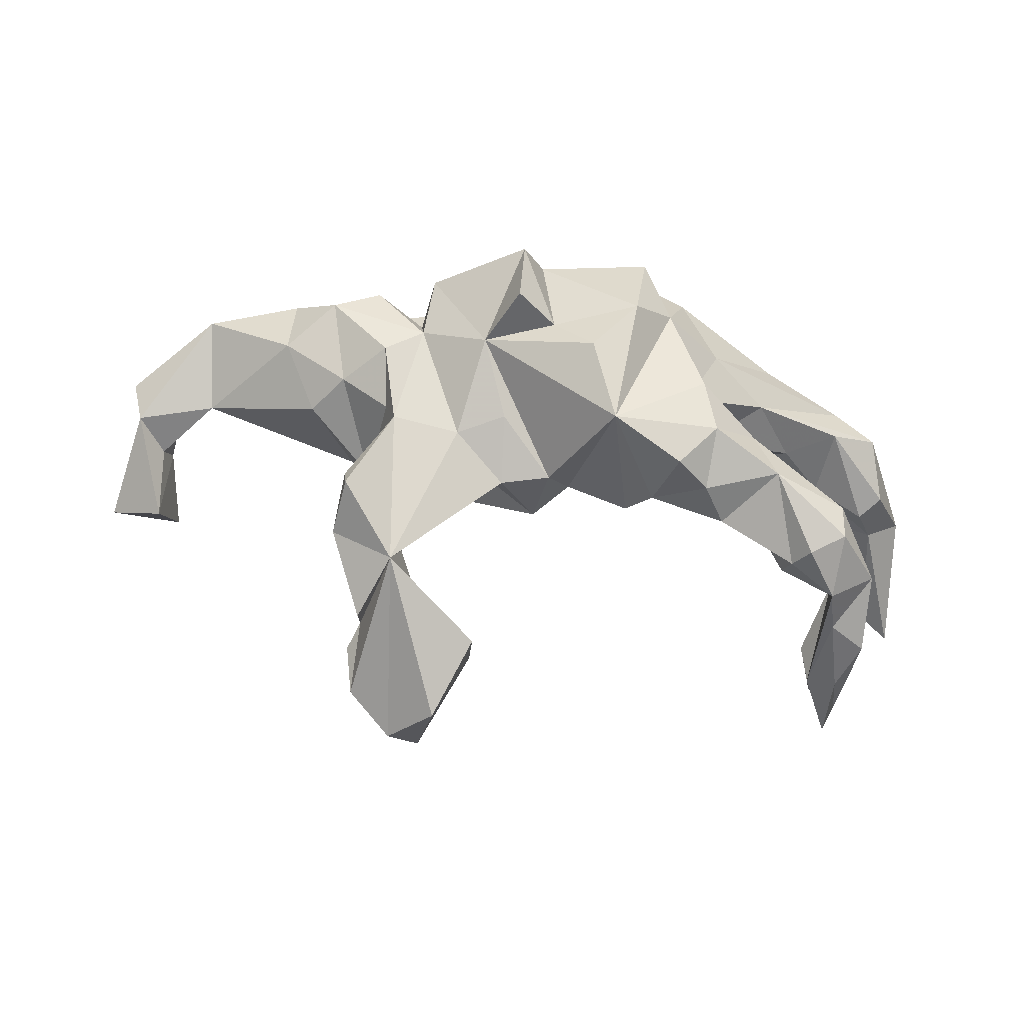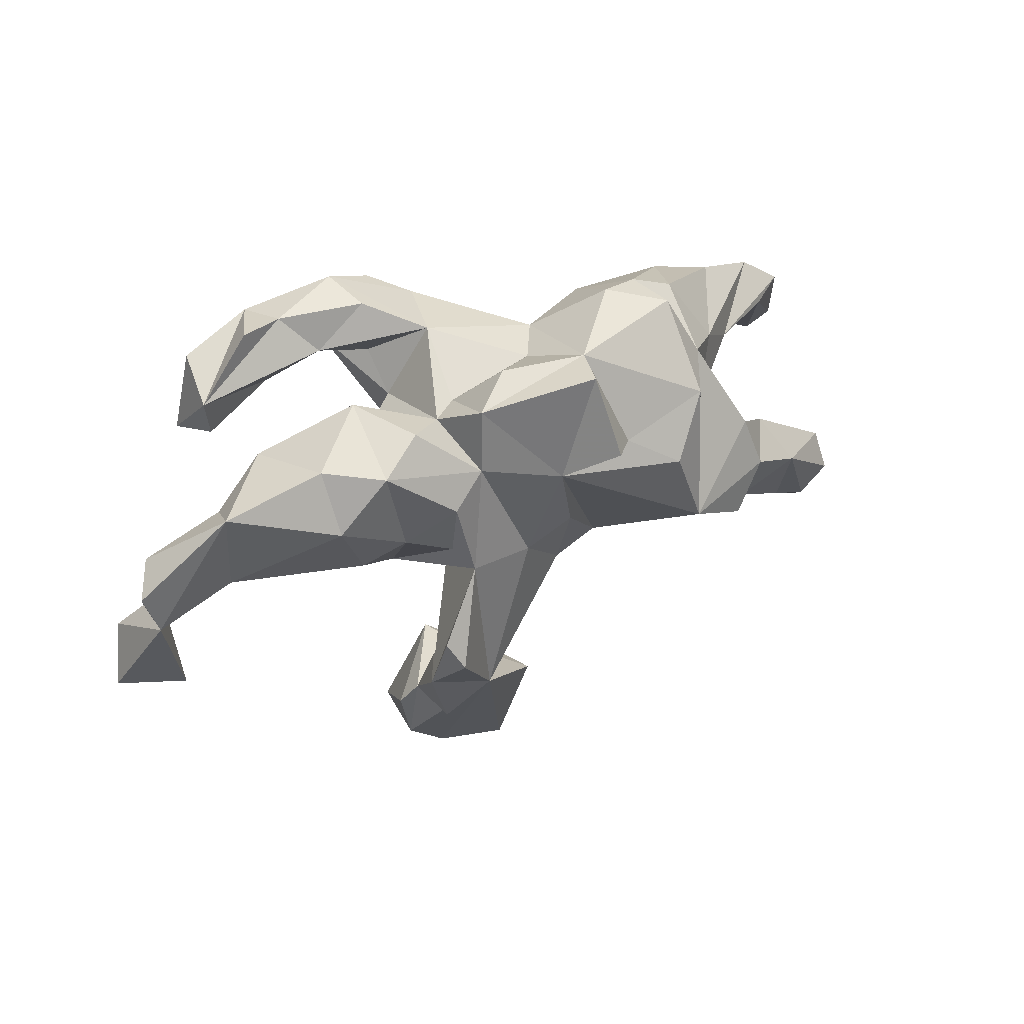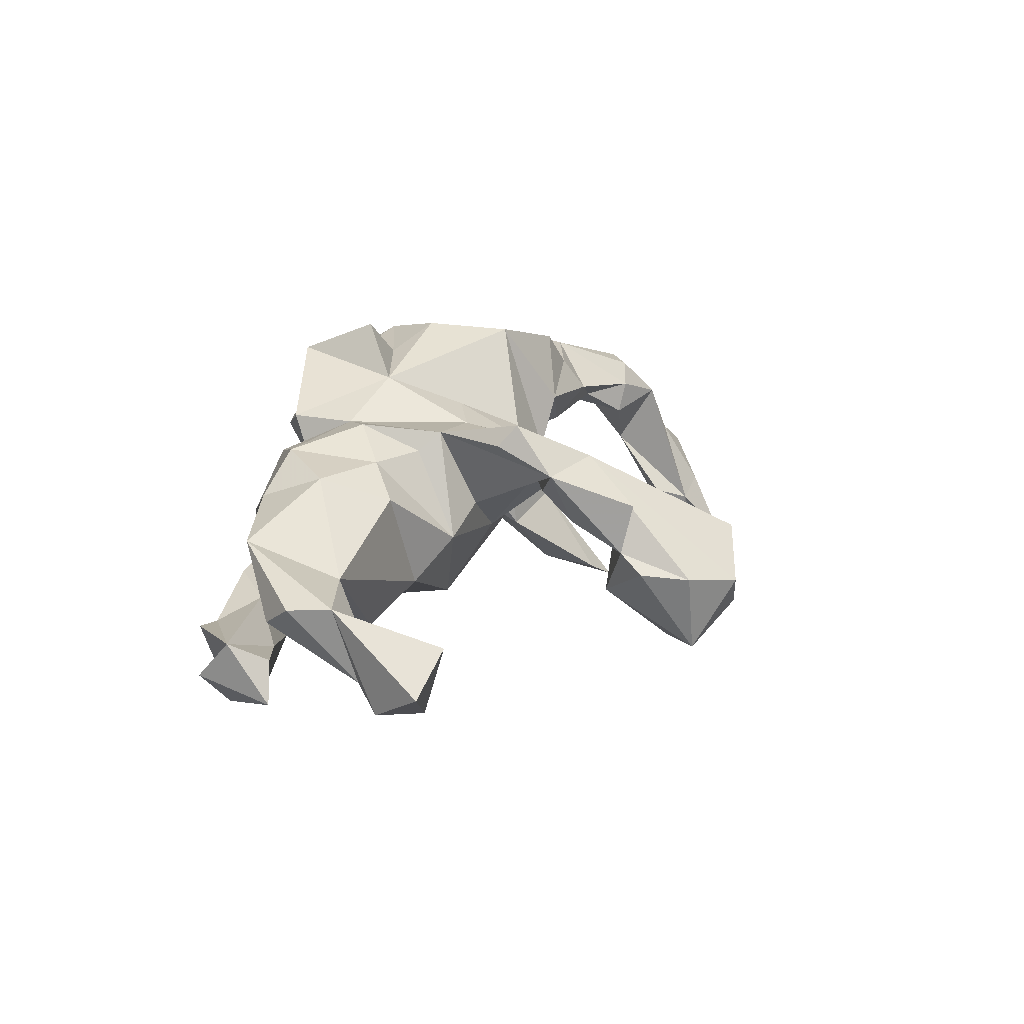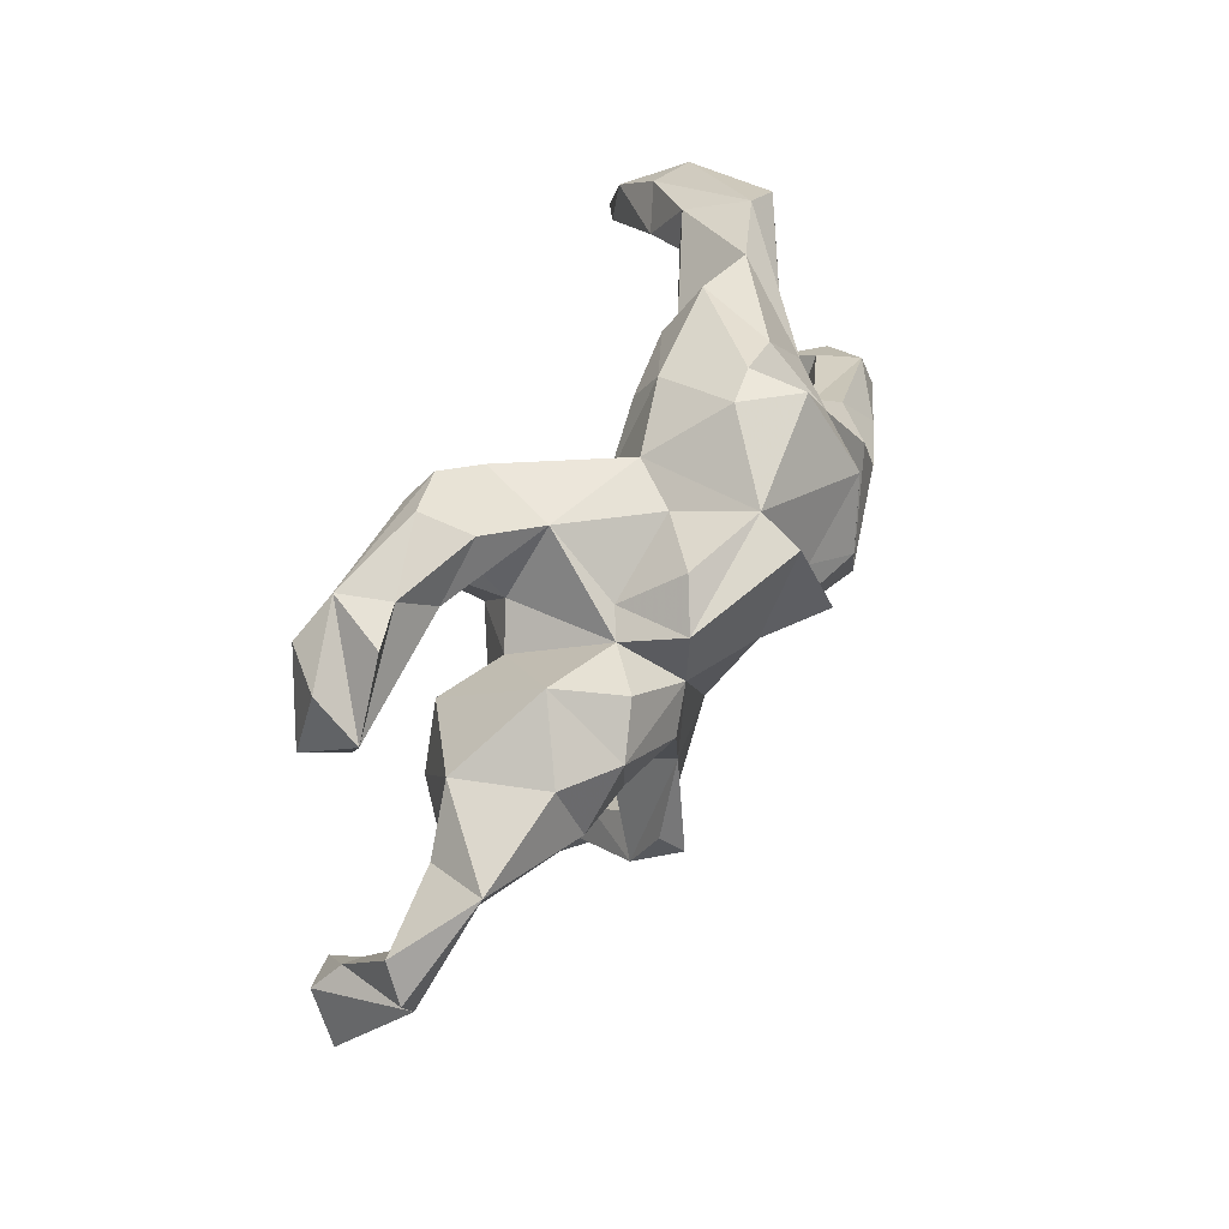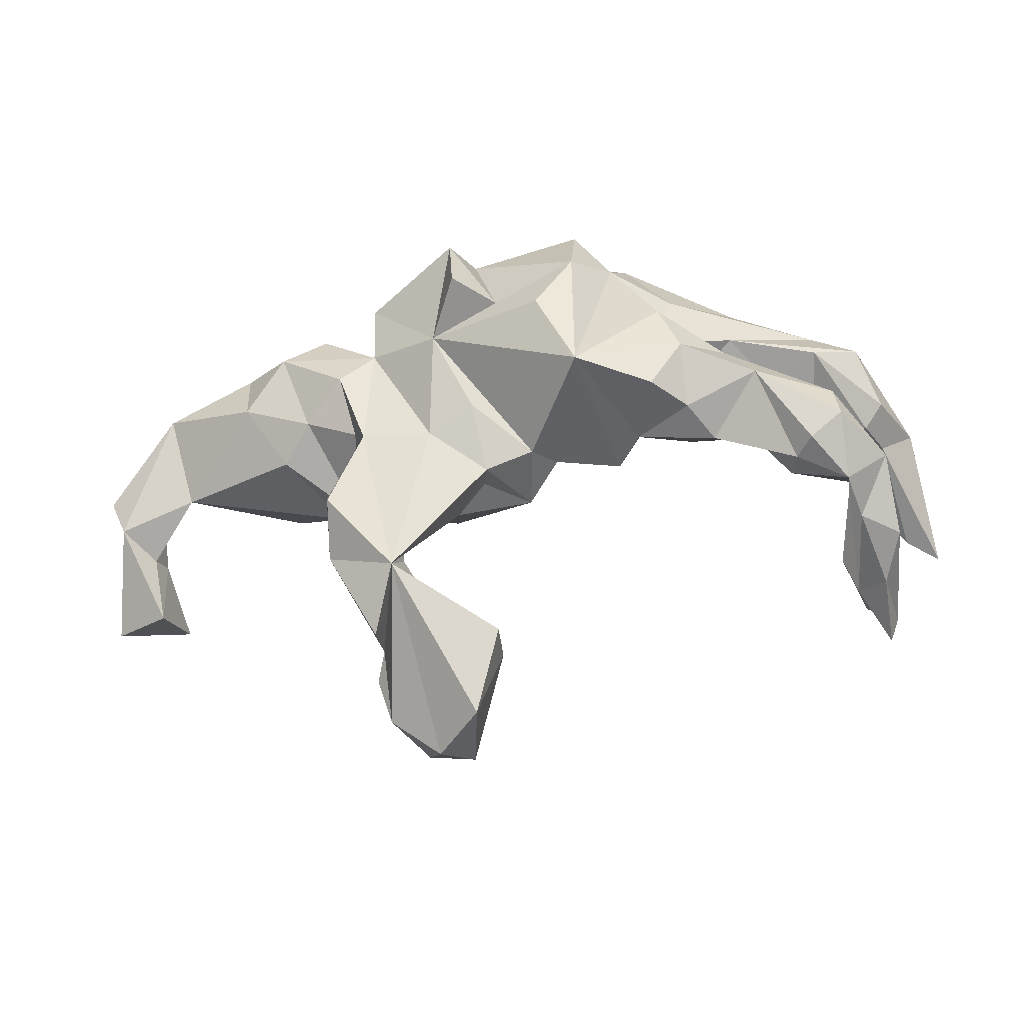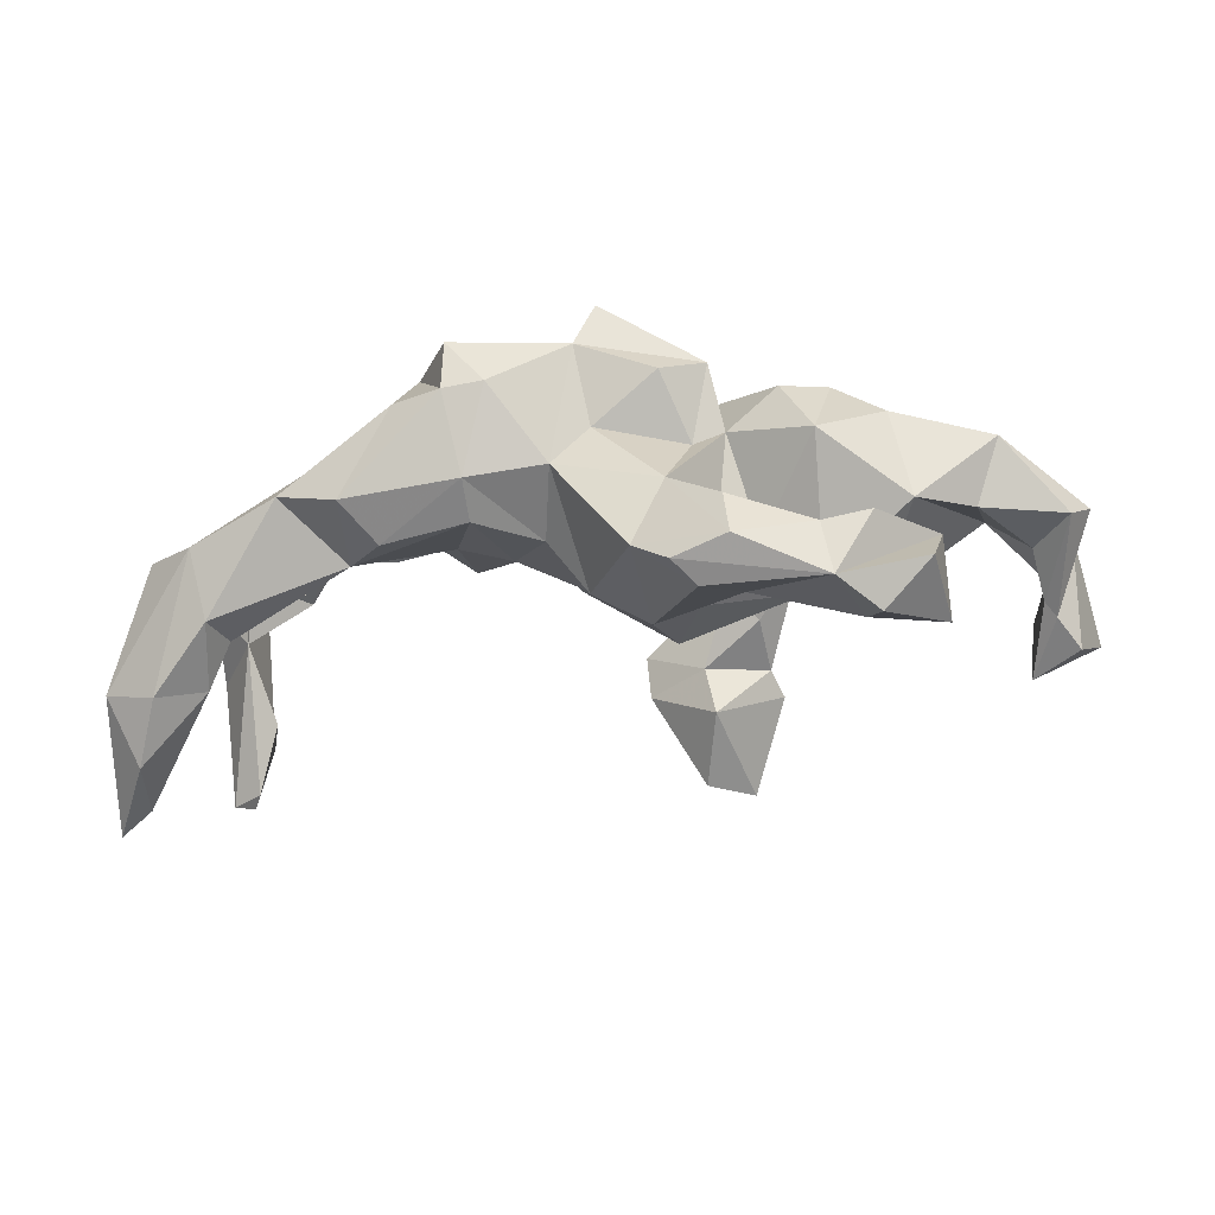
<metadata>
{"format":"obj","ext":"obj","renderer":"f3d","projection":"perspective","resolution":1024,"background":"white","views":[{"elev":65.1,"azim":11.9,"up":"+Z"},{"elev":27.9,"azim":-37.0,"up":"+Y"},{"elev":15.7,"azim":-70.1,"up":"+Z"},{"elev":54.0,"azim":-65.9,"up":"+Y"},{"elev":-36.7,"azim":10.8,"up":"+Y"},{"elev":-29.8,"azim":-168.9,"up":"+Z"}]}
</metadata>
<code>
v 0.698 -0.162 0.05553
v 0.7091 0.08337 -0.1039
v 0.6727 0.1809 -0.05454
v 0.7041 0.04243 -0.1878
v 0.7729 0.07979 -0.1935
v 0.6277 -0.2274 0.08949
v 0.6174 -0.07159 0.1416
v 0.7618 0.09796 -0.2361
v 0.6313 -0.1551 -0.02062
v 0.6279 -0.1377 0.1632
v 0.644 -0.253 0.007466
v 0.5938 0.2286 -0.06125
v 0.7075 -0.2676 -0.03553
v 0.4405 0.1528 0.0549
v 0.5946 0.1579 -0.01597
v 0.5728 -0.18 0.1575
v 0.6758 0.04945 -0.1285
v 0.4338 0.02272 0.1702
v 0.7894 -0.08666 -0.3944
v 0.58 0.08973 -0.1219
v 0.6102 -0.09172 0.06434
v 0.4872 -0.06087 0.2097
v 0.6749 -0.3177 -0.1118
v 0.7141 0.04584 -0.3428
v 0.7328 -0.06272 -0.3636
v 0.5742 0.1829 -0.17
v 0.6719 0.1233 -0.262
v 0.5437 -0.1912 0.118
v 0.6906 -0.3151 -0.2463
v 0.5299 -0.1817 0.06066
v 0.5587 0.1098 -0.1666
v 0.599 0.07835 -0.2352
v 0.3636 -0.1105 0.197
v 0.507 0.1148 -0.04121
v 0.3534 0.1601 -0.08356
v 0.4456 0.2677 -0.01174
v 0.4486 -0.009977 0.1173
v 0.4718 -0.1287 0.1058
v 0.6743 -0.3714 -0.2263
v 0.3623 -0.014 0.2521
v 0.6022 -0.2511 -0.129
v 0.4034 -0.1418 0.1357
v 0.6374 -0.2882 -0.24
v 0.6246 -0.3096 -0.1447
v 0.2536 0.3149 0.1024
v 0.3375 0.2027 0.1237
v 0.3247 0.07637 0.2445
v 0.2977 0.006546 0.07287
v 0.2372 0.2264 0.2034
v 0.4564 0.1212 -0.08999
v 0.2986 0.09059 0.1486
v 0.3078 -0.09746 0.2569
v 0.1695 0.3334 0.1942
v 0.3423 0.2843 -0.03952
v 0.1791 -0.04788 0.2905
v 0.3416 0.07605 0.01116
v 0.2689 -0.1229 0.1401
v 0.1755 0.1911 0.283
v 0.3589 -0.09683 0.07579
v 0.2927 0.2138 -0.0843
v 0.1125 0.08348 0.3065
v 0.1694 0.3435 0.1015
v 0.2665 -0.05171 0.06108
v 0.1459 0.29 -0.02778
v 0.2214 -0.1111 0.04722
v 0.2174 0.0361 0.00592
v -0.09147 0.08813 0.2364
v 0.03092 0.1309 0.2628
v -0.02049 0.2828 0.2014
v 0.1018 0.3426 0.1082
v 0.148 0.2252 -0.06705
v 0.1074 -0.09543 0.06178
v 0.01839 0.2608 2.9e-05
v 0.1119 0.07923 -0.05404
v -0.05483 0.2744 0.2758
v 0.04797 0.1441 -0.06457
v -0.03802 0.1475 0.3263
v -0.02904 -0.03479 0.1824
v 0.07195 -0.1134 0.1231
v -0.01212 -0.1425 0.1232
v 0.04903 -0.1422 0.01011
v -0.00904 -0.02166 -0.07509
v -0.04142 0.2415 0.07149
v -0.1617 0.2809 -0.05911
v -0.11 -0.07663 0.1655
v -0.09536 -0.1216 -0.03038
v -0.1111 0.2983 -0.1813
v -0.1512 0.2694 0.147
v -0.03302 -0.1083 0.03861
v -0.1267 -0.04193 -0.1618
v -0.2204 0.2226 0.1805
v -0.1775 -0.3404 0.1404
v -0.01206 0.09852 -0.1379
v -0.1895 0.191 0.05284
v -0.2398 0.1782 0.07801
v -0.2319 -0.07309 0.1739
v -0.1048 0.07309 -0.1883
v -0.006868 -0.4288 0.03131
v -0.2183 0.1123 0.1764
v -0.1182 -0.3686 -0.0322
v -0.01295 -0.4343 -0.04528
v -0.1714 -0.2357 0.09161
v -0.2791 0.05929 0.1884
v -0.2648 0.3538 -0.2097
v -0.2569 -0.0399 0.1422
v -0.1969 -0.1273 0.03714
v -0.2377 -0.2711 0.08304
v -0.05095 -0.5748 -0.001042
v -0.2813 -0.2385 0.2102
v -0.2178 0.1545 -0.1045
v -0.169 -0.2987 0.08324
v -0.2935 -0.207 0.1728
v -0.2097 0.2933 -0.2583
v -0.1801 0.06859 -0.1609
v -0.2252 0.2239 -0.1548
v -0.2689 0.2317 -0.2393
v -0.3812 0.2298 0.0373
v -0.1738 0.3285 -0.2281
v -0.3306 0.251 -0.147
v -0.1319 -0.6049 -0.08003
v -0.326 0.1977 0.14
v -0.1372 -0.3615 -0.1223
v -0.2268 -0.416 -0.02186
v -0.2215 -0.3222 0.02637
v -0.2209 -0.4361 0.0654
v -0.3504 0.002235 0.1393
v -0.09617 -0.3961 -0.1504
v -0.2826 -0.1165 -0.006735
v -0.1037 -0.4684 -0.2065
v -0.3341 -0.06206 -0.08039
v -0.2951 -0.306 0.1259
v -0.2524 0.327 -0.1257
v -0.3131 0.06513 -0.09237
v -0.08083 -0.5902 -0.1352
v -0.3883 0.3138 -0.1811
v -0.4865 0.1585 0.09851
v -0.2799 0.1096 -0.07906
v -0.4745 0.05411 0.1352
v -0.1789 -0.5391 -0.1996
v -0.401 0.145 0.1628
v -0.2442 -0.4588 -0.05371
v -0.404 -0.04678 0.08822
v -0.2182 -0.5408 -0.06161
v -0.3706 0.007715 -0.09022
v -0.5174 0.144 -0.05143
v -0.4046 0.3069 -0.268
v -0.6495 0.1078 0.06631
v -0.4661 0.307 -0.1661
v -0.3689 0.07916 -0.1458
v -0.5559 0.2045 -0.1587
v -0.4025 0.1908 -0.2124
v -0.4369 -0.01799 -0.1354
v -0.4385 0.1932 -0.2781
v -0.6162 -0.04498 0.005766
v -0.4662 0.2511 -0.3037
v -0.5569 0.1268 -0.2629
v -0.5445 0.2692 -0.2289
v -0.5296 0.136 -0.1892
v -0.5819 -0.01282 -0.007353
v -0.6853 -0.05102 -0.04543
v -0.6078 0.06954 -0.03503
v -0.7794 -0.0263 0.000258
v -0.75 -0.09232 0.000124
v -0.666 -0.2158 -0.191
v -0.7025 -0.1248 -0.06385
v -0.6958 -0.1093 -0.1101
v -0.6764 -0.2555 -0.07069
v -0.7477 0.02606 -0.03557
v -0.7133 -0.1198 -0.1341
v -0.7466 -0.1633 -0.172
v -0.7802 -0.249 -0.1246
v -0.6896 -0.2784 -0.1597
f 163 162 169
f 168 169 162
f 170 163 169
f 171 163 170
f 75 67 77
f 68 77 67
f 138 142 126
f 128 126 142
f 140 138 126
f 154 142 138
f 163 154 147
f 138 147 154
f 162 163 147
f 165 154 163
f 39 23 44
f 11 44 23
f 29 39 44
f 29 23 39
f 23 13 11
f 1 11 13
f 29 13 23
f 6 44 11
f 6 11 1
f 10 6 1
f 9 1 13
f 9 44 6
f 30 9 6
f 41 44 9
f 7 10 1
f 16 6 10
f 6 16 28
f 22 28 16
f 30 6 28
f 38 30 28
f 21 9 30
f 22 16 10
f 42 38 28
f 37 30 38
f 7 22 10
f 42 28 22
f 59 38 42
f 40 33 22
f 42 22 33
f 52 33 40
f 57 42 33
f 52 57 33
f 59 42 57
f 63 59 57
f 55 57 52
f 72 65 55
f 57 55 65
f 79 72 55
f 66 65 72
f 40 55 52
f 116 113 97
f 87 97 113
f 114 116 97
f 93 97 87
f 118 87 113
f 35 36 26
f 12 26 36
f 31 35 26
f 54 36 35
f 27 26 12
f 46 12 36
f 8 27 12
f 32 26 27
f 24 32 27
f 31 26 32
f 8 24 27
f 25 32 24
f 3 8 12
f 19 24 8
f 4 19 8
f 25 24 19
f 146 148 135
f 150 135 148
f 104 146 135
f 150 148 146
f 146 155 157
f 156 157 155
f 150 146 157
f 132 104 135
f 118 146 104
f 84 104 132
f 119 132 135
f 87 104 84
f 119 84 132
f 118 104 87
f 153 155 146
f 116 153 146
f 156 155 153
f 113 116 146
f 151 153 116
f 118 113 146
f 51 37 48
f 59 48 37
f 7 37 18
f 47 18 37
f 38 59 37
f 63 48 59
f 21 37 7
f 22 7 18
f 7 9 21
f 41 9 43
f 29 43 9
f 44 41 43
f 13 29 9
f 168 162 147
f 161 168 147
f 138 136 147
f 145 147 136
f 117 136 140
f 138 140 136
f 145 161 147
f 160 168 161
f 121 140 99
f 103 99 140
f 95 121 99
f 117 140 121
f 91 95 99
f 77 68 75
f 69 75 68
f 160 161 154
f 145 154 161
f 152 154 145
f 68 58 69
f 53 69 58
f 61 58 68
f 49 53 58
f 149 152 145
f 130 154 152
f 67 75 91
f 69 91 75
f 99 67 91
f 94 95 91
f 152 149 144
f 133 144 149
f 130 152 144
f 156 158 150
f 151 150 158
f 157 156 150
f 153 158 156
f 149 145 117
f 136 117 145
f 117 95 137
f 110 137 95
f 149 117 137
f 121 95 117
f 88 69 83
f 73 83 69
f 94 88 83
f 91 69 88
f 70 73 69
f 53 70 69
f 64 73 70
f 62 70 53
f 60 54 35
f 45 36 54
f 14 3 12
f 46 14 12
f 15 3 14
f 56 35 50
f 31 50 35
f 71 60 35
f 64 54 60
f 45 46 36
f 71 64 60
f 62 54 64
f 76 64 71
f 66 71 35
f 73 93 87
f 82 97 93
f 49 46 45
f 62 45 54
f 74 76 71
f 73 64 76
f 93 73 76
f 110 116 114
f 137 110 114
f 115 116 110
f 49 45 62
f 70 62 64
f 84 73 87
f 84 115 110
f 119 116 115
f 53 49 62
f 83 73 84
f 94 83 84
f 133 149 137
f 84 110 95
f 94 84 95
f 82 93 76
f 82 76 74
f 66 74 71
f 72 74 66
f 96 85 99
f 67 99 85
f 103 96 99
f 55 58 61
f 67 61 68
f 67 55 61
f 164 170 169
f 164 169 166
f 168 166 169
f 166 160 165
f 154 165 160
f 167 166 165
f 168 160 166
f 49 58 55
f 47 49 55
f 40 47 55
f 51 49 47
f 142 154 130
f 133 130 144
f 142 130 128
f 90 128 130
f 51 47 37
f 114 90 130
f 128 90 86
f 81 86 90
f 81 82 72
f 74 72 82
f 79 81 72
f 90 82 81
f 56 51 48
f 40 18 47
f 89 86 81
f 65 66 63
f 35 63 66
f 57 65 63
f 56 63 35
f 56 48 63
f 46 49 51
f 20 50 31
f 2 8 3
f 20 31 32
f 4 20 32
f 2 4 8
f 17 4 2
f 32 25 4
f 19 4 25
f 150 151 119
f 116 119 151
f 135 150 119
f 17 20 4
f 15 2 3
f 17 2 15
f 119 115 84
f 153 151 158
f 15 20 17
f 34 20 15
f 34 50 20
f 56 50 34
f 14 34 15
f 56 34 14
f 7 1 9
f 29 44 43
f 103 140 126
f 105 103 126
f 78 67 85
f 105 96 103
f 139 122 129
f 101 129 122
f 134 139 129
f 141 122 139
f 171 167 163
f 165 163 167
f 164 167 171
f 131 112 96
f 109 96 112
f 106 131 96
f 92 96 109
f 131 109 112
f 128 96 105
f 92 85 96
f 131 92 109
f 134 101 108
f 98 108 101
f 120 134 108
f 129 101 134
f 141 139 143
f 120 143 139
f 100 98 101
f 92 108 98
f 123 141 143
f 100 92 98
f 120 108 92
f 92 123 143
f 92 125 123
f 131 123 125
f 92 131 125
f 124 123 131
f 139 134 120
f 92 143 120
f 170 164 171
f 128 106 96
f 102 131 106
f 80 78 85
f 79 78 80
f 92 80 85
f 166 167 164
f 106 86 102
f 92 102 86
f 128 86 106
f 80 92 86
f 89 80 86
f 67 78 79
f 81 79 80
f 55 67 79
f 89 81 80
f 22 18 40
f 30 37 21
f 137 130 133
f 14 46 51
f 56 14 51
f 126 128 105
f 90 97 82
f 88 94 91
f 107 102 111
f 92 111 102
f 124 107 111
f 131 102 107
f 100 123 124
f 107 124 131
f 100 124 111
f 92 100 111
f 122 141 123
f 122 123 100
f 122 100 101
f 130 137 114
f 114 97 90

</code>
